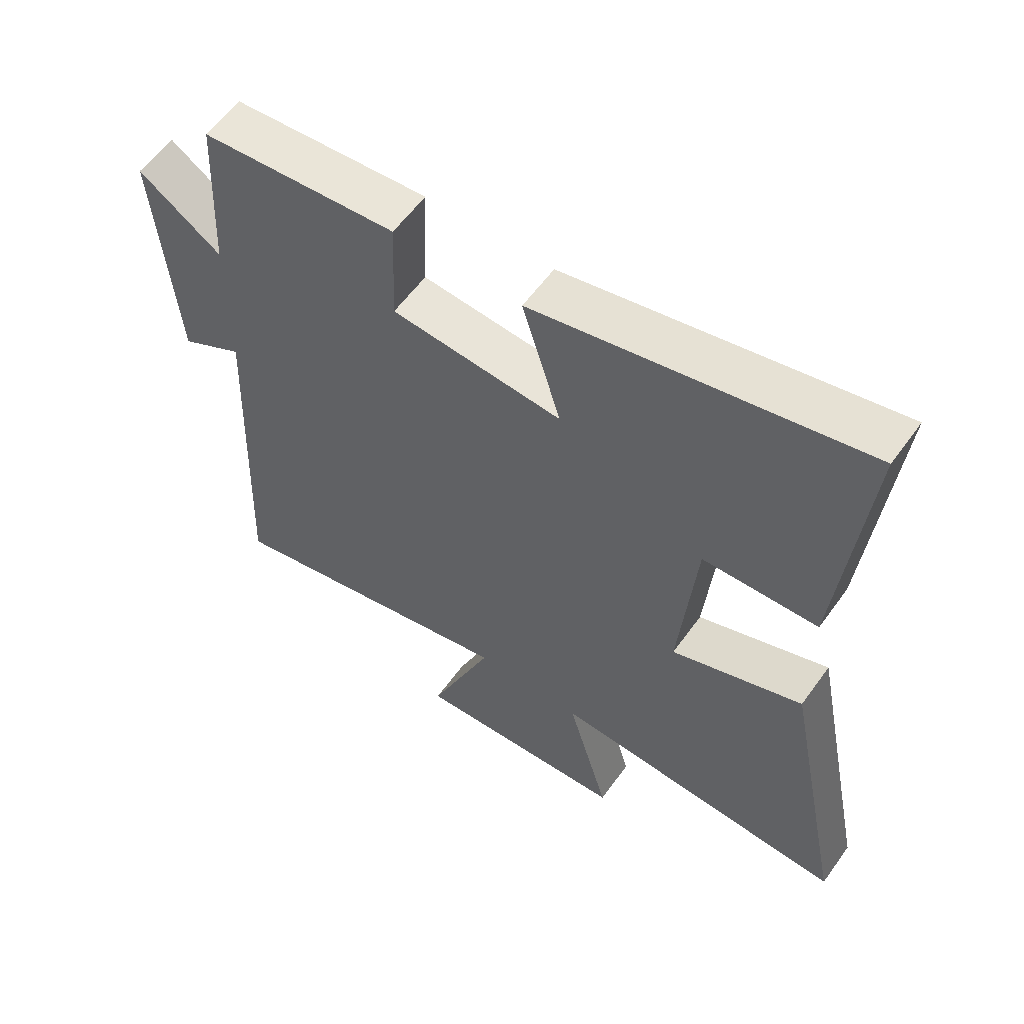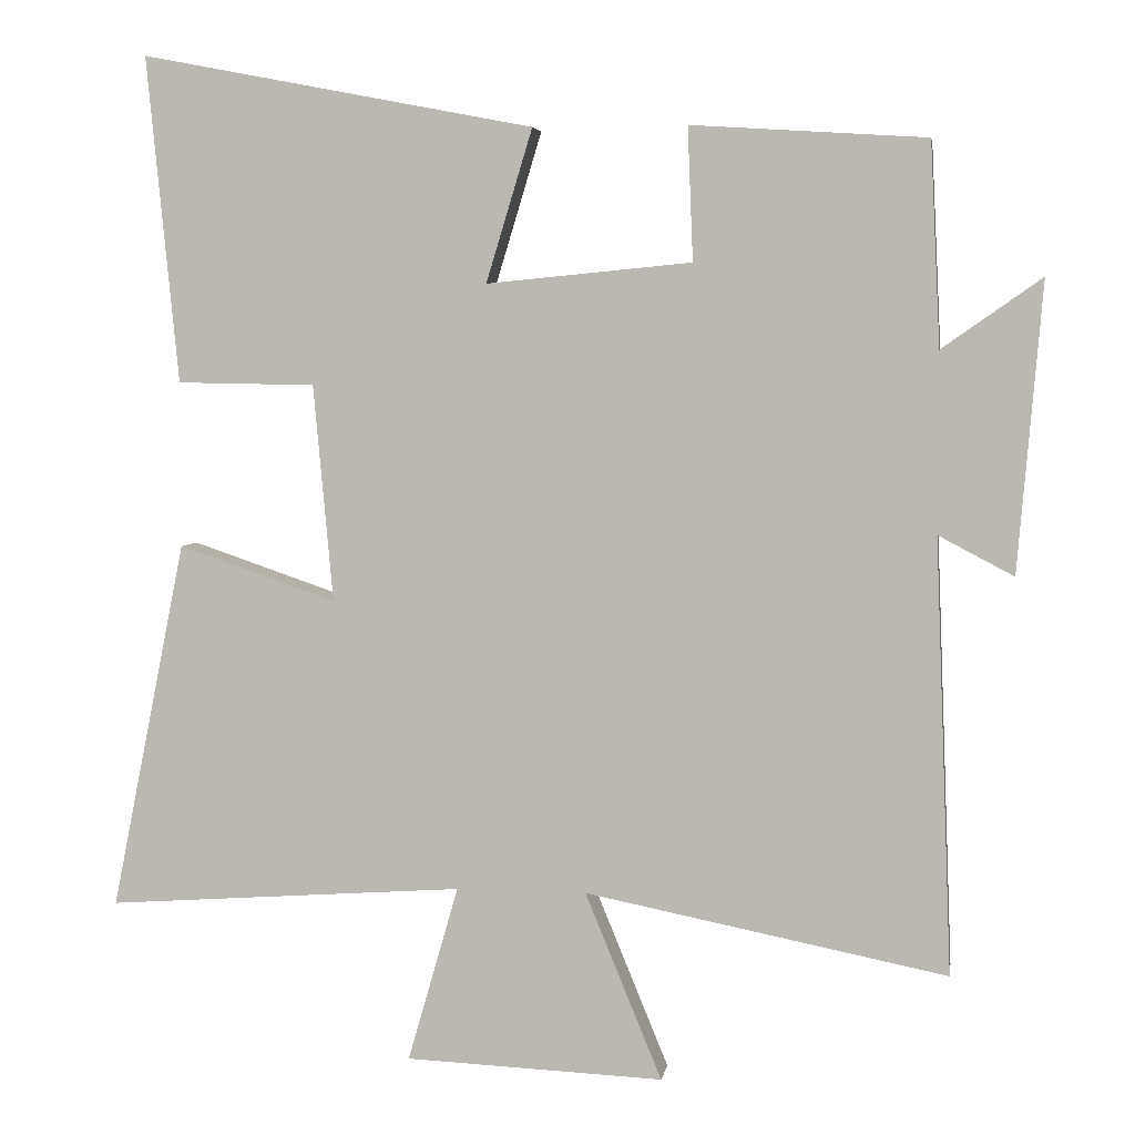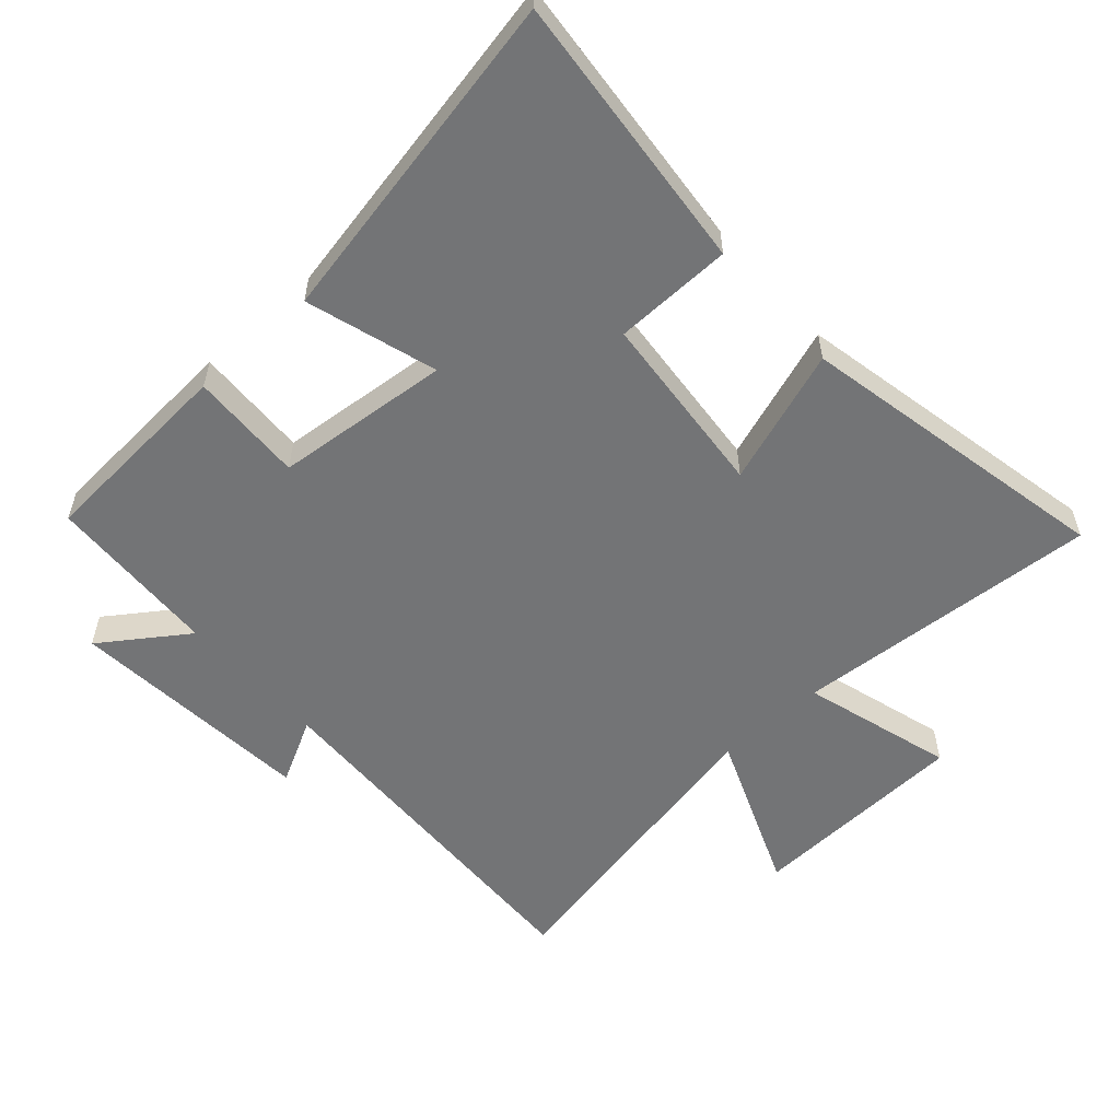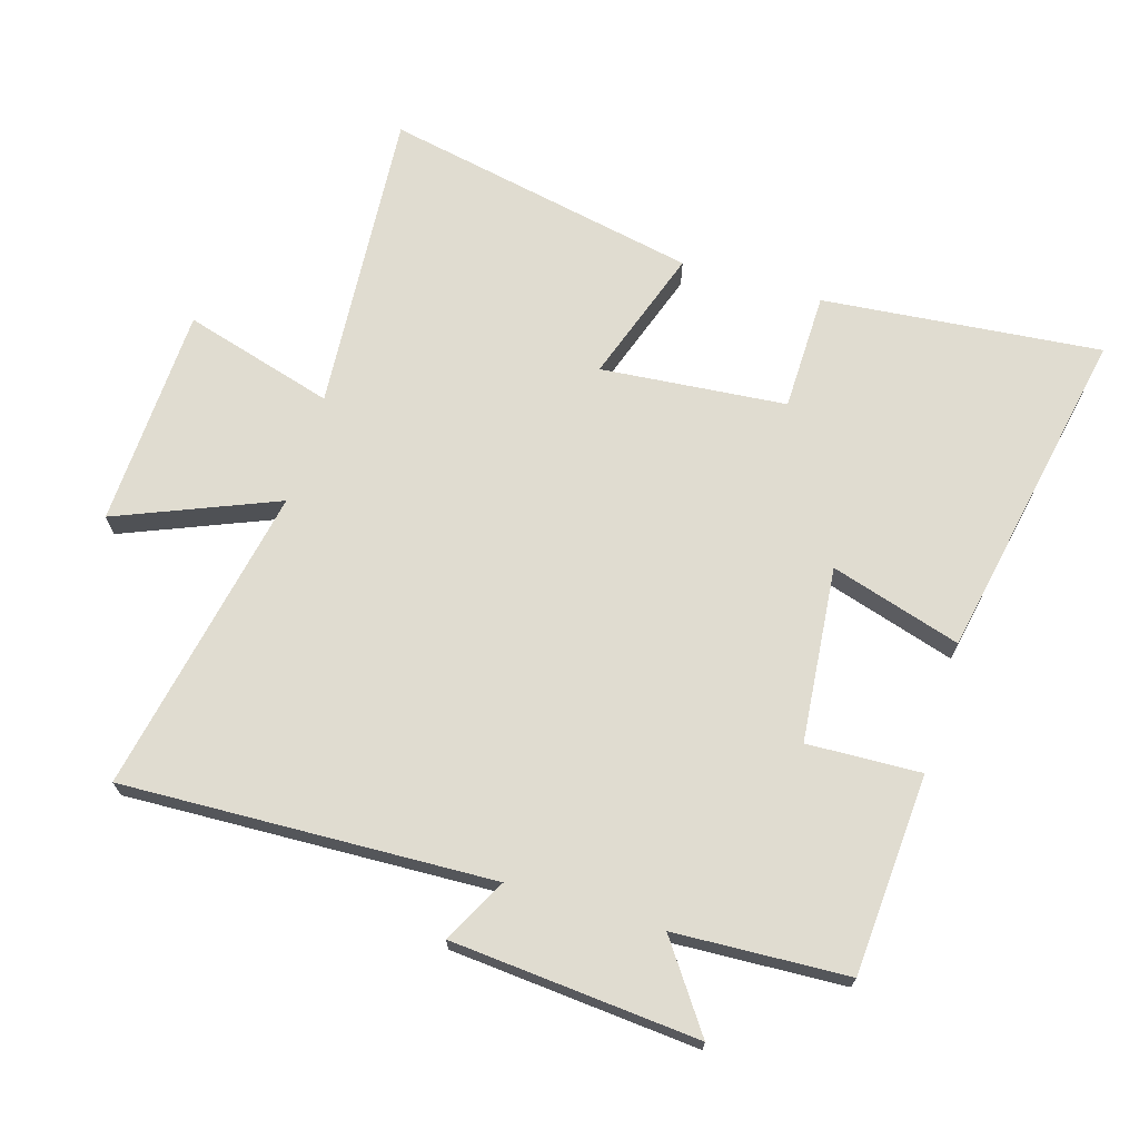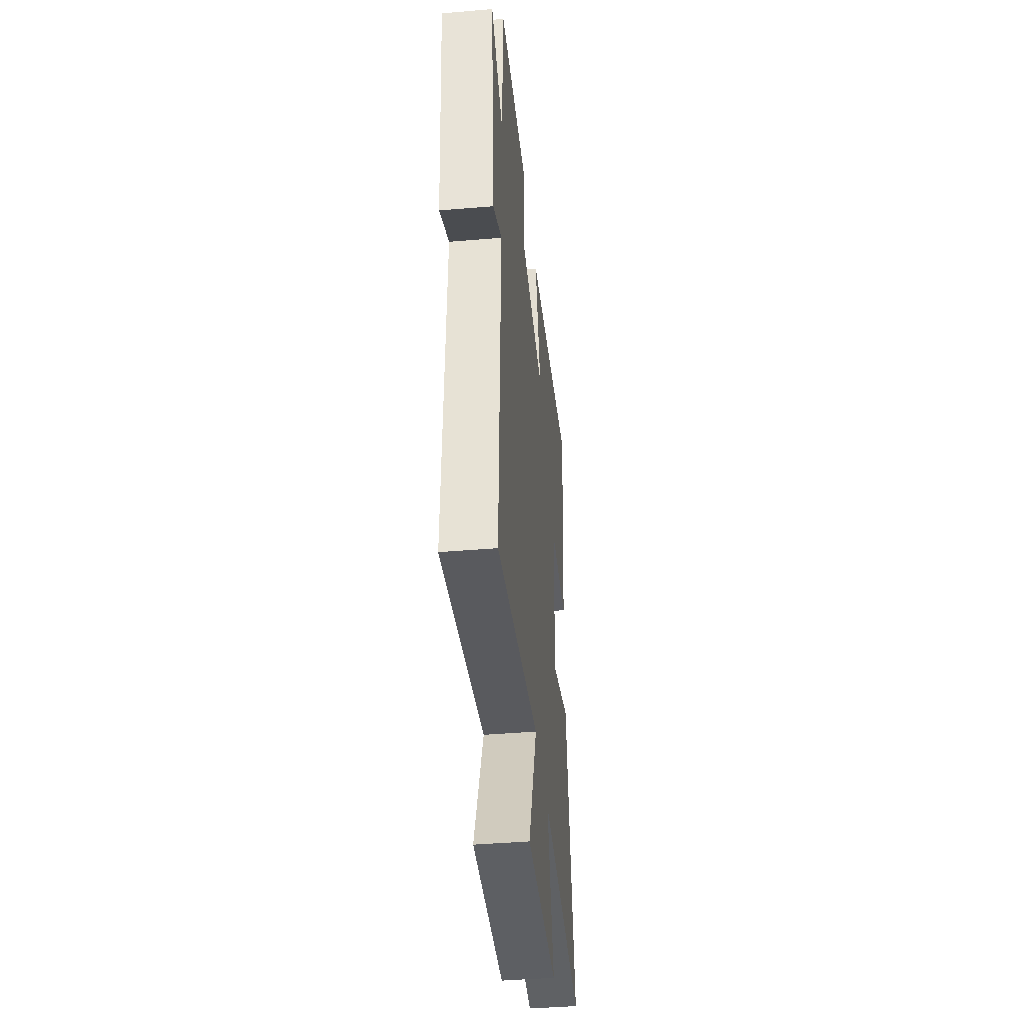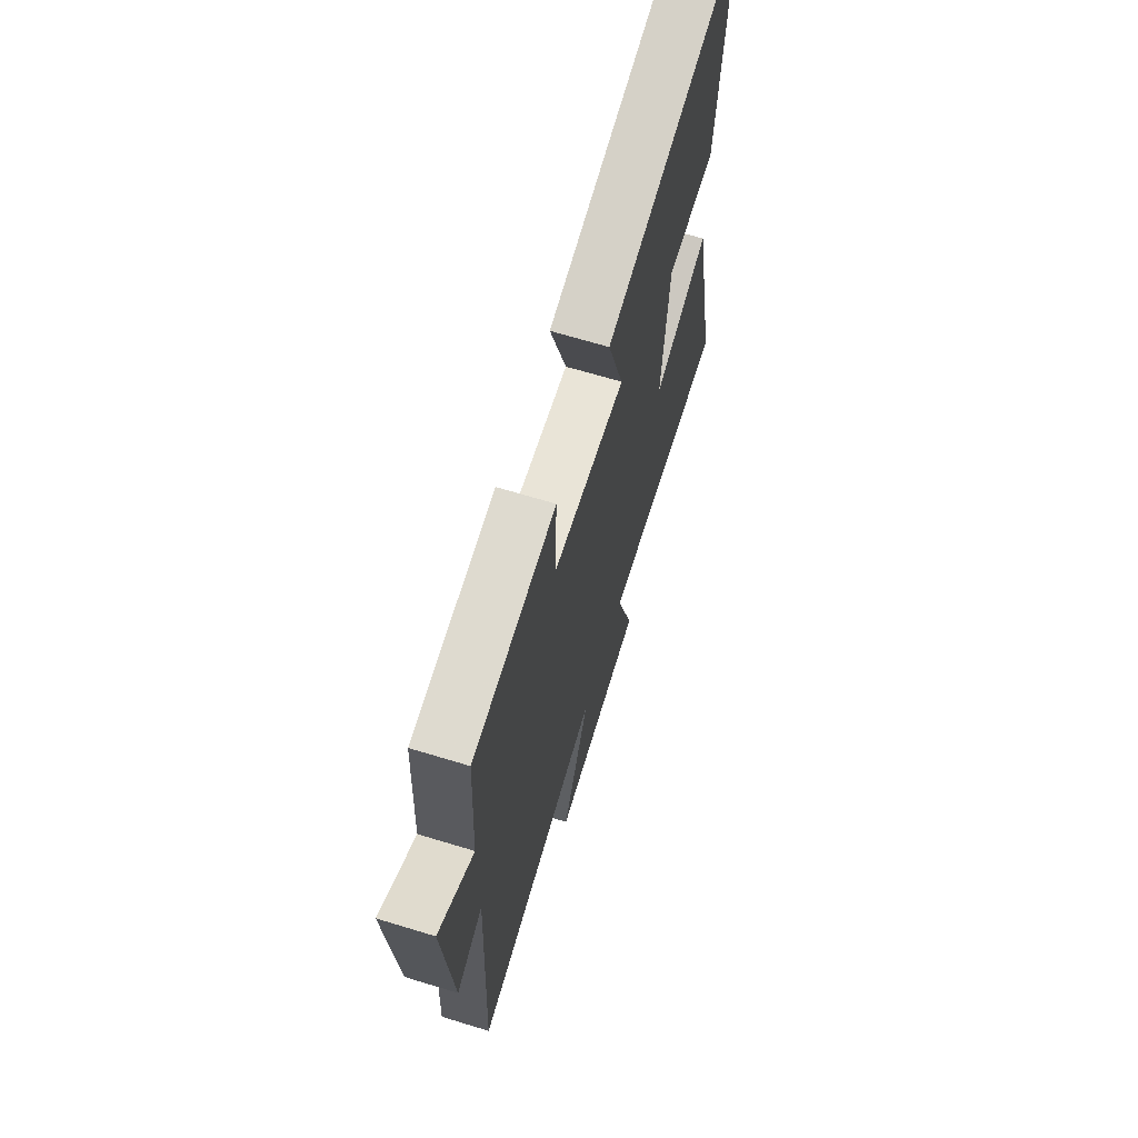
<metadata>
{"format":"obj","ext":"obj","renderer":"f3d","projection":"perspective","resolution":1024,"background":"white","views":[{"elev":58.2,"azim":35.4,"up":"+Z"},{"elev":4.5,"azim":-171.0,"up":"+Z"},{"elev":-56.1,"azim":41.9,"up":"+Y"},{"elev":69.6,"azim":-73.2,"up":"+Y"},{"elev":-42.5,"azim":-84.2,"up":"+Z"},{"elev":67.1,"azim":-73.0,"up":"+Z"}]}
</metadata>
<code>
v -0.522 0.07 -0.594
v -0.5 0.07 -0.023
v -0.599 0.07 -0.075
v -0.631 0.07 0.305
v -0.5 0.07 0.213
v -0.487 0.07 0.48
v -0.178 0.07 0.5
v -0.185 0.07 0.325
v 0.085 0.07 0.299
v 0.024 0.07 0.5
v 0.542 0.07 0.6
v 0.5 0.07 0.17
v 0.318 0.07 0.167
v 0.292 0.07 -0.119
v 0.5 0.07 -0.048
v 0.598 0.07 -0.534
v 0.126 0.07 -0.5
v 0.193 0.07 -0.732
v -0.147 0.07 -0.746
v -0.046 0.07 -0.5
v -0.522 0 -0.594
v -0.5 0 -0.023
v -0.599 0 -0.075
v -0.631 0 0.305
v -0.5 0 0.213
v -0.487 0 0.48
v -0.178 0 0.5
v -0.185 0 0.325
v 0.085 0 0.299
v 0.024 0 0.5
v 0.542 0 0.6
v 0.5 0 0.17
v 0.318 0 0.167
v 0.292 0 -0.119
v 0.5 0 -0.048
v 0.598 0 -0.534
v 0.126 0 -0.5
v 0.193 0 -0.732
v -0.147 0 -0.746
v -0.046 0 -0.5
f 17 18 19 20
f 14 15 16 17
f 13 14 17 20
f 10 11 12 13
f 9 10 13
f 8 9 13 20
f 5 6 7 8
f 5 8 20
f 2 3 4 5
f 2 5 20
f 1 2 20
f 40 39 38 37
f 37 36 35 34
f 40 37 34 33
f 33 32 31 30
f 33 30 29
f 40 33 29 28
f 28 27 26 25
f 40 28 25
f 25 24 23 22
f 40 25 22
f 40 22 21
f 1 21 22 2
f 2 22 23 3
f 3 23 24 4
f 4 24 25 5
f 5 25 26 6
f 6 26 27 7
f 7 27 28 8
f 8 28 29 9
f 9 29 30 10
f 10 30 31 11
f 11 31 32 12
f 12 32 33 13
f 13 33 34 14
f 14 34 35 15
f 15 35 36 16
f 16 36 37 17
f 17 37 38 18
f 18 38 39 19
f 19 39 40 20
f 20 40 21 1

</code>
